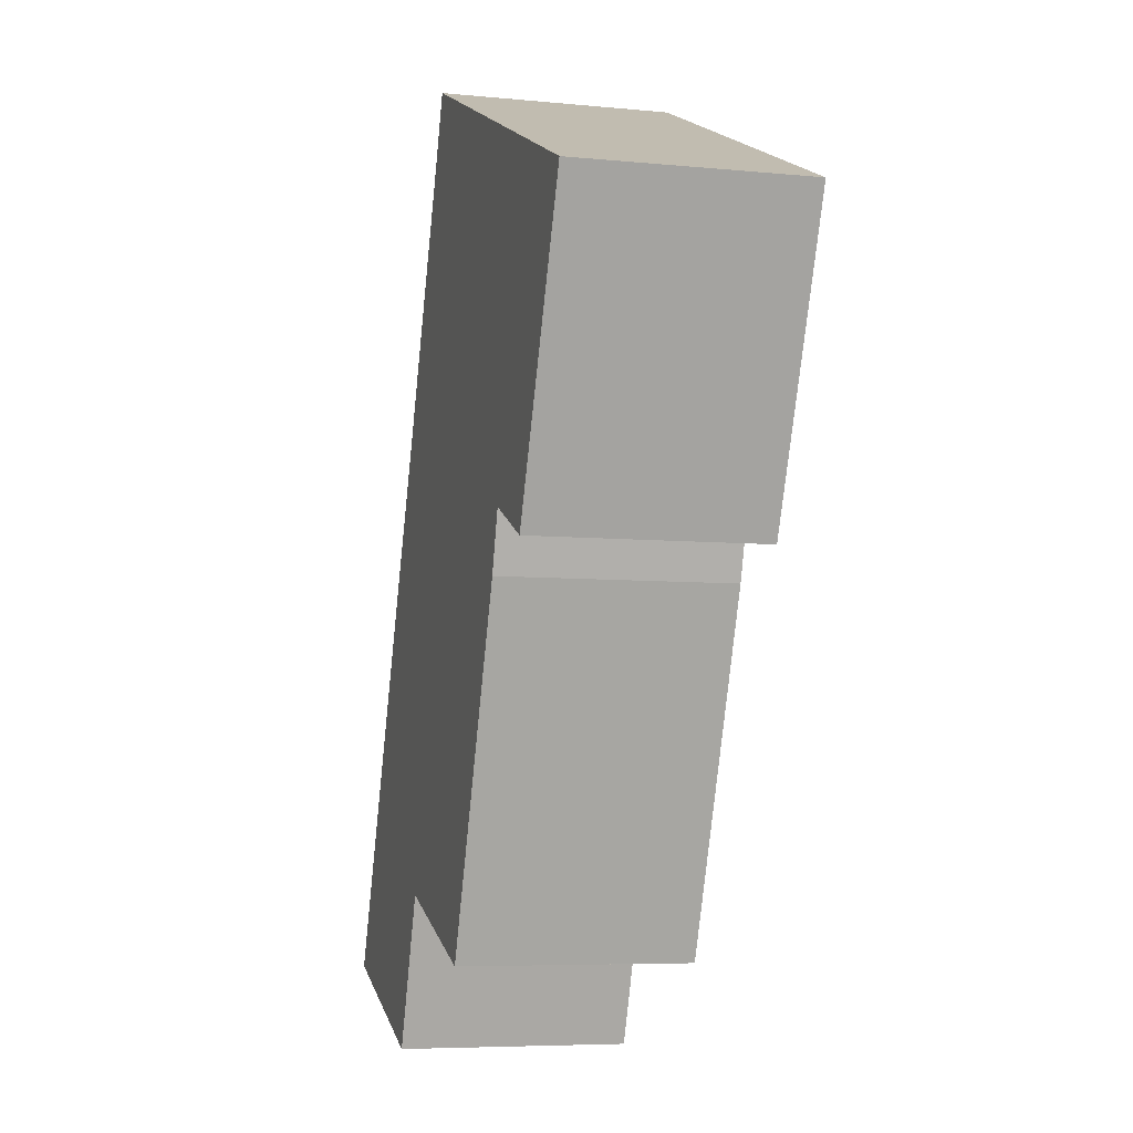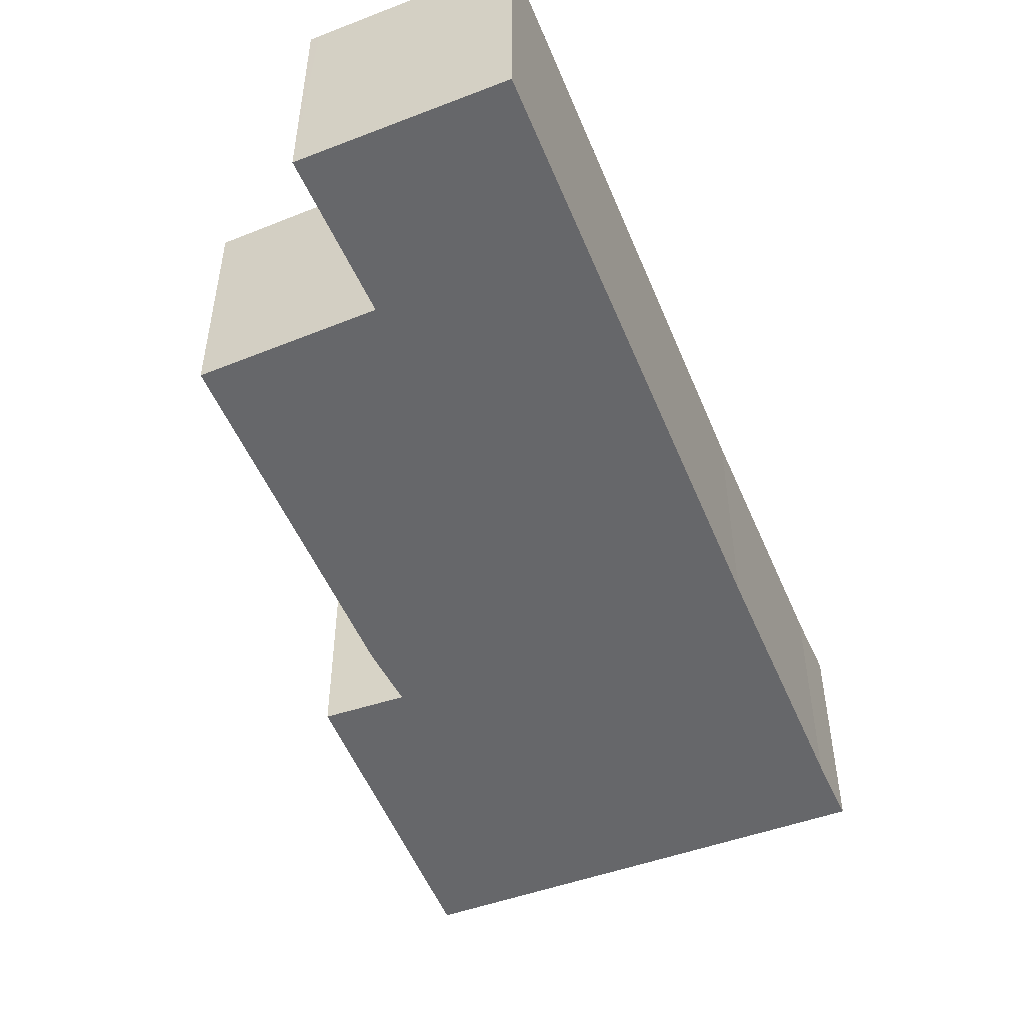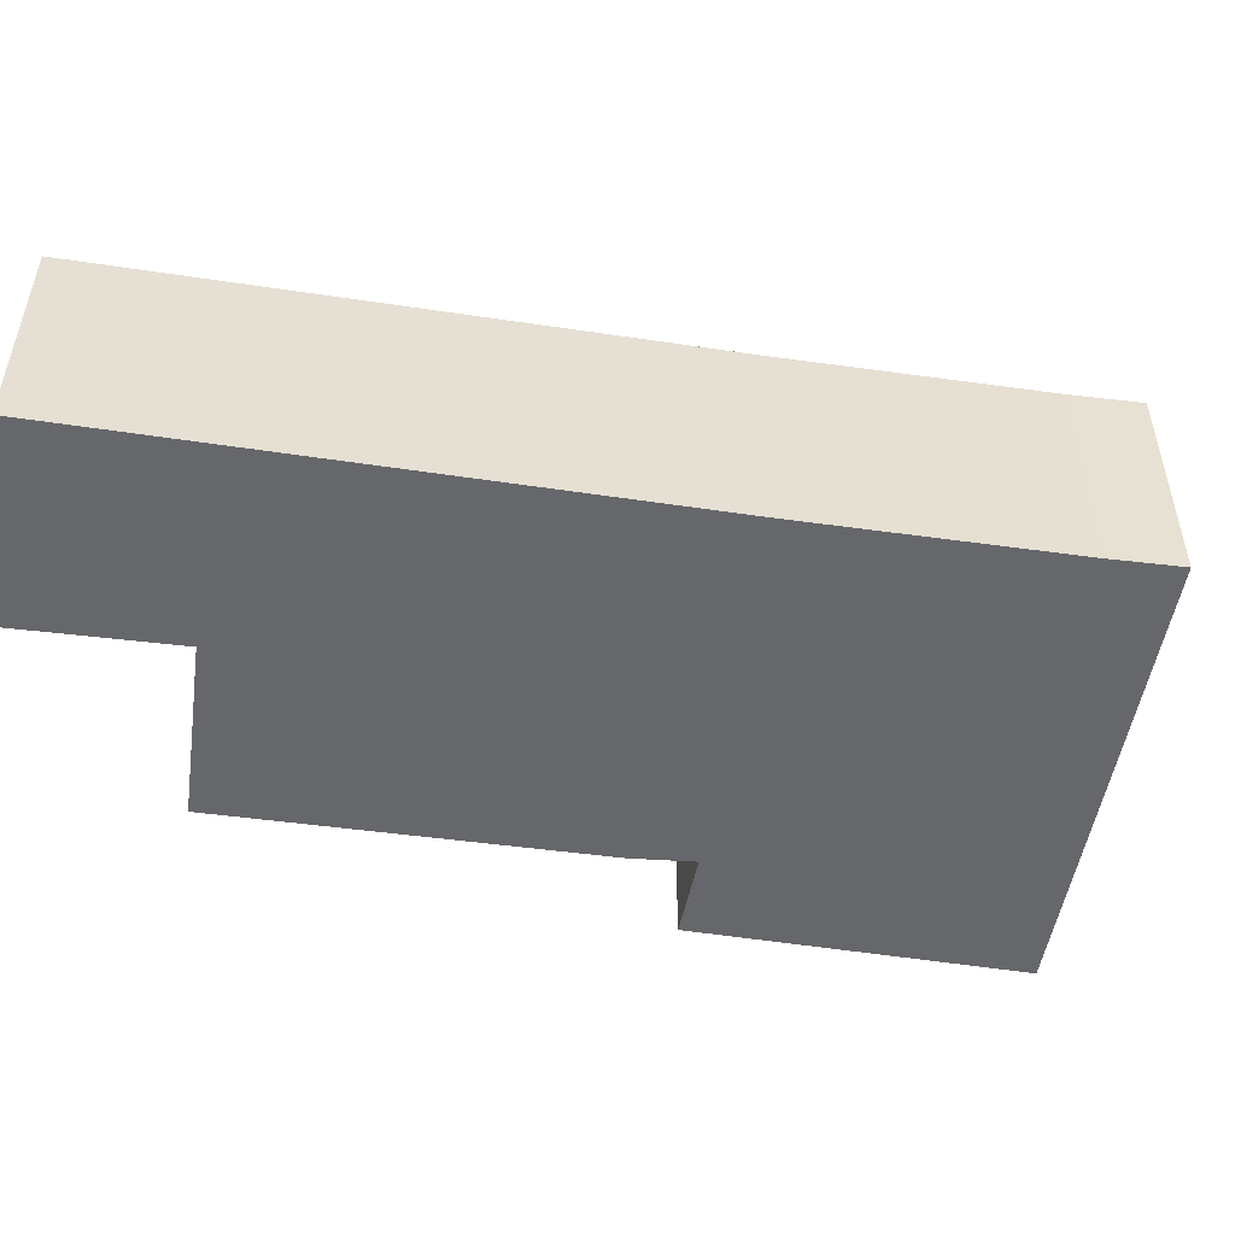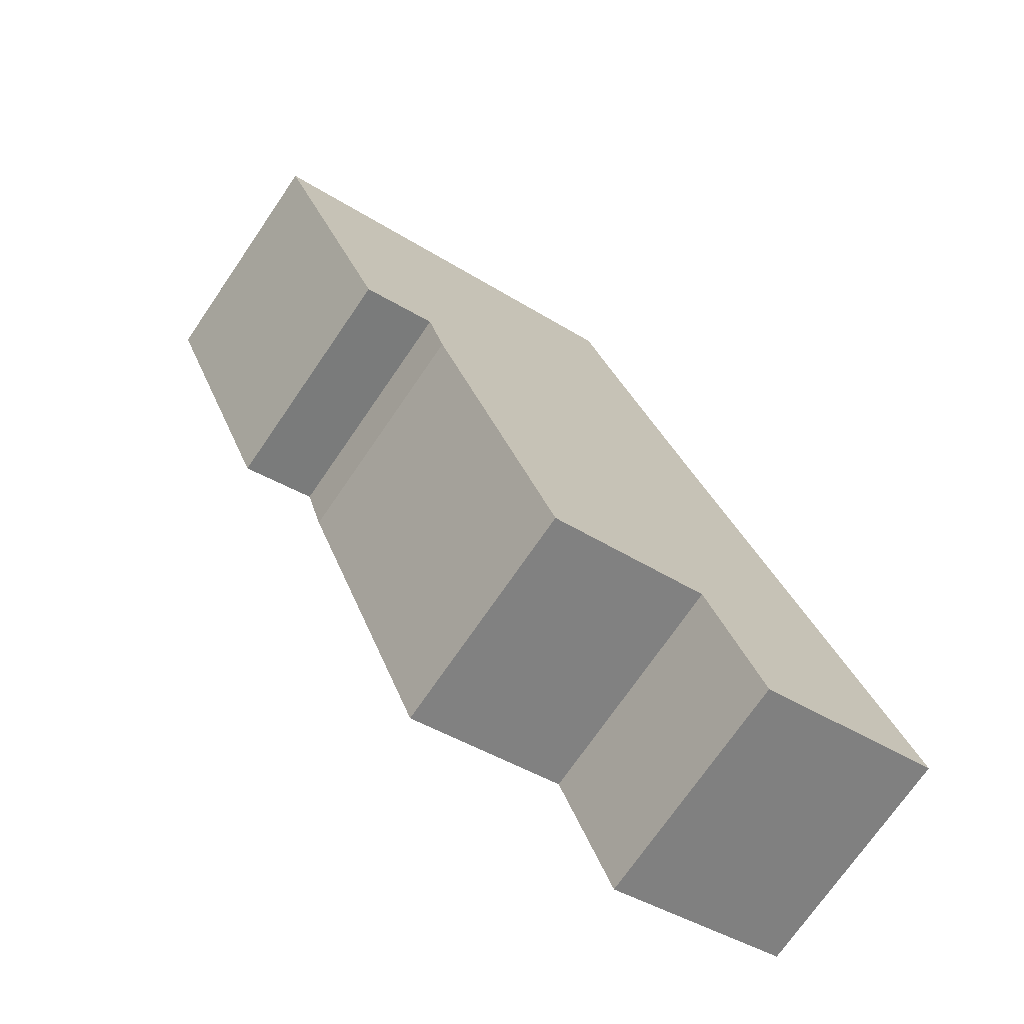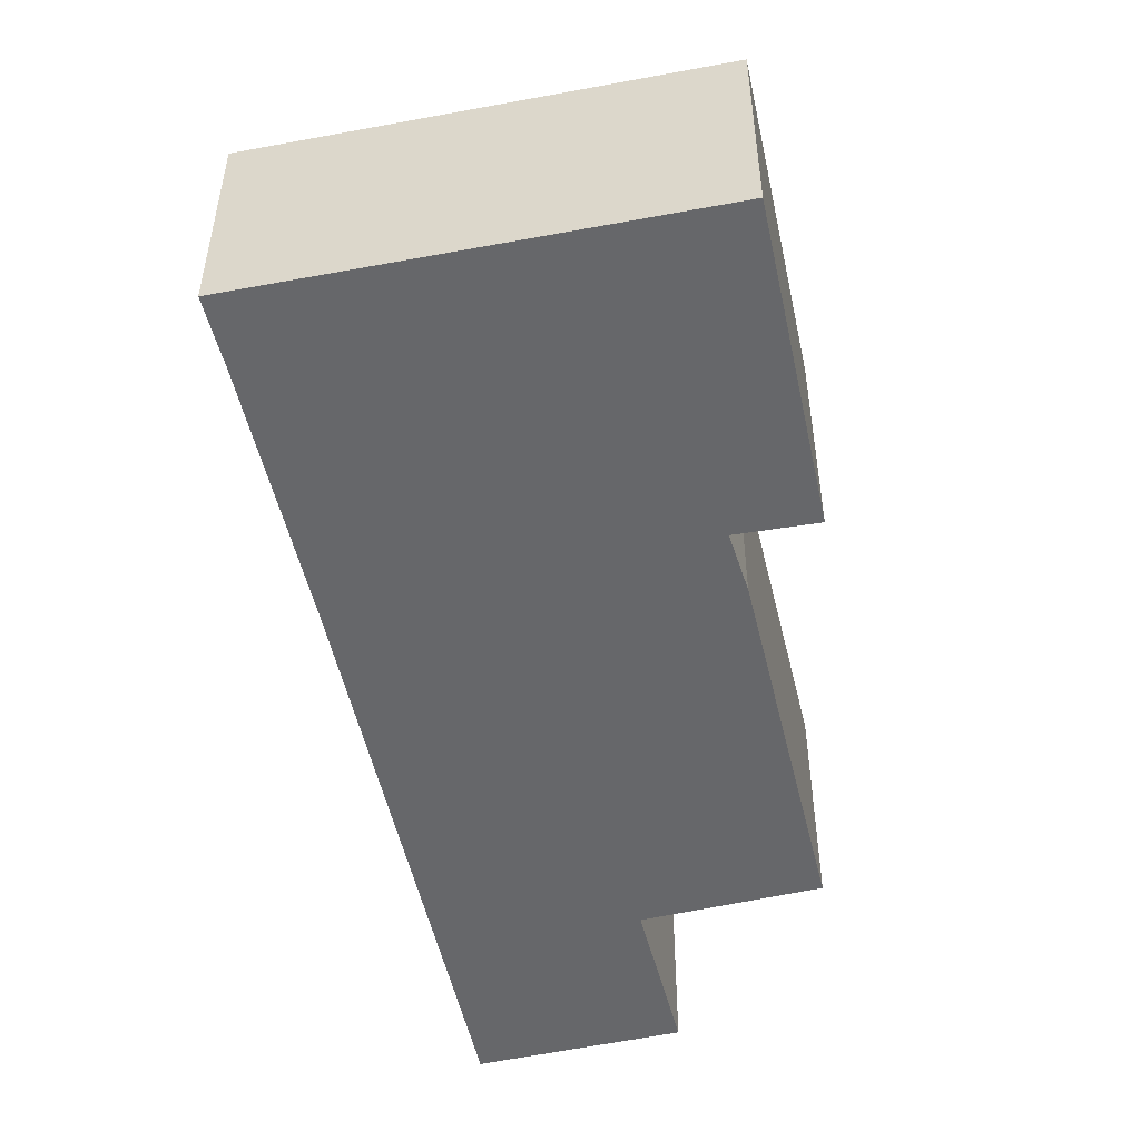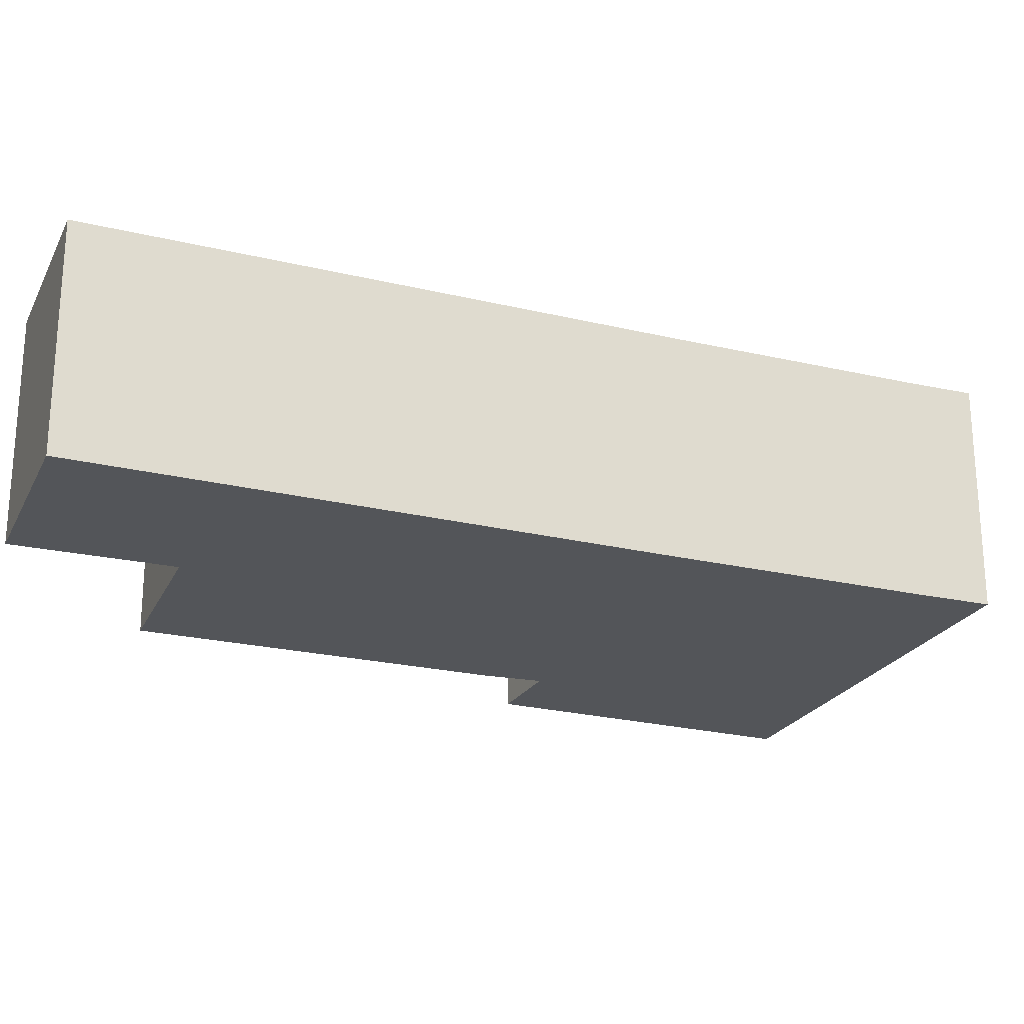
<metadata>
{"format":"obj","ext":"obj","renderer":"f3d","projection":"perspective","resolution":1024,"background":"white","views":[{"elev":-6.4,"azim":73.8,"up":"+Z"},{"elev":-52.2,"azim":-136.1,"up":"+Y"},{"elev":-52.2,"azim":-77.2,"up":"+Y"},{"elev":-72.3,"azim":145.6,"up":"+Z"},{"elev":-52.1,"azim":34.4,"up":"+Y"},{"elev":-24.0,"azim":-89.9,"up":"+Y"}]}
</metadata>
<code>
v  3.51 4.478 -1.349
v  4.743 4.478 1.546
v  3.662 4.478 -1.407
v  0 4.478 2.742e-16
v  1.24 4.478 3.069
v  10.51 4.478 7.029
v  7.947 4.478 0.363
v  4.305 4.478 10.65
v  10.85 4.478 8.168
v  14.62 4.478 13.21
v  12.28 4.478 7.512
v  6.148 4.478 15.37
v  10.06 4.478 15.15
v  6.603 4.478 16.62
v  3.662 8.615e-17 -1.407
v  0 0 0
v  3.51 8.26e-17 -1.349
v  7.947 -2.223e-17 0.363
v  4.743 -9.467e-17 1.546
v  1.24 -1.879e-16 3.069
v  4.305 -6.524e-16 10.65
v  6.148 -9.411e-16 15.37
v  6.603 -1.018e-15 16.62
v  10.06 -9.275e-16 15.15
v  14.62 -8.09e-16 13.21
v  12.28 -4.6e-16 7.512
v  10.85 -5.001e-16 8.168
v  10.51 -4.304e-16 7.029
g defaultobject
f 1 2 3
f 2 1 4
f 2 4 5
f 2 6 7
f 6 2 5
f 6 5 8
f 6 8 9
f 9 10 11
f 10 9 8
f 10 8 12
f 10 12 13
f 13 12 14
f 15 1 3
f 1 15 4
f 4 15 16
f 16 15 17
f 18 2 7
f 2 18 19
f 16 5 4
f 5 16 20
f 5 20 8
f 8 20 21
f 8 21 12
f 12 21 22
f 22 14 12
f 14 22 23
f 23 13 14
f 13 23 10
f 10 23 24
f 10 24 25
f 25 11 10
f 11 25 26
f 27 6 9
f 6 27 28
f 28 7 6
f 7 28 18
f 19 3 2
f 3 19 15
f 26 9 11
f 9 26 27
f 16 19 20
f 19 16 15
f 15 16 17
f 20 27 21
f 27 20 28
f 28 20 18
f 18 20 19
f 22 24 23
f 24 22 21
f 24 21 25
f 25 21 27
f 25 27 26

</code>
